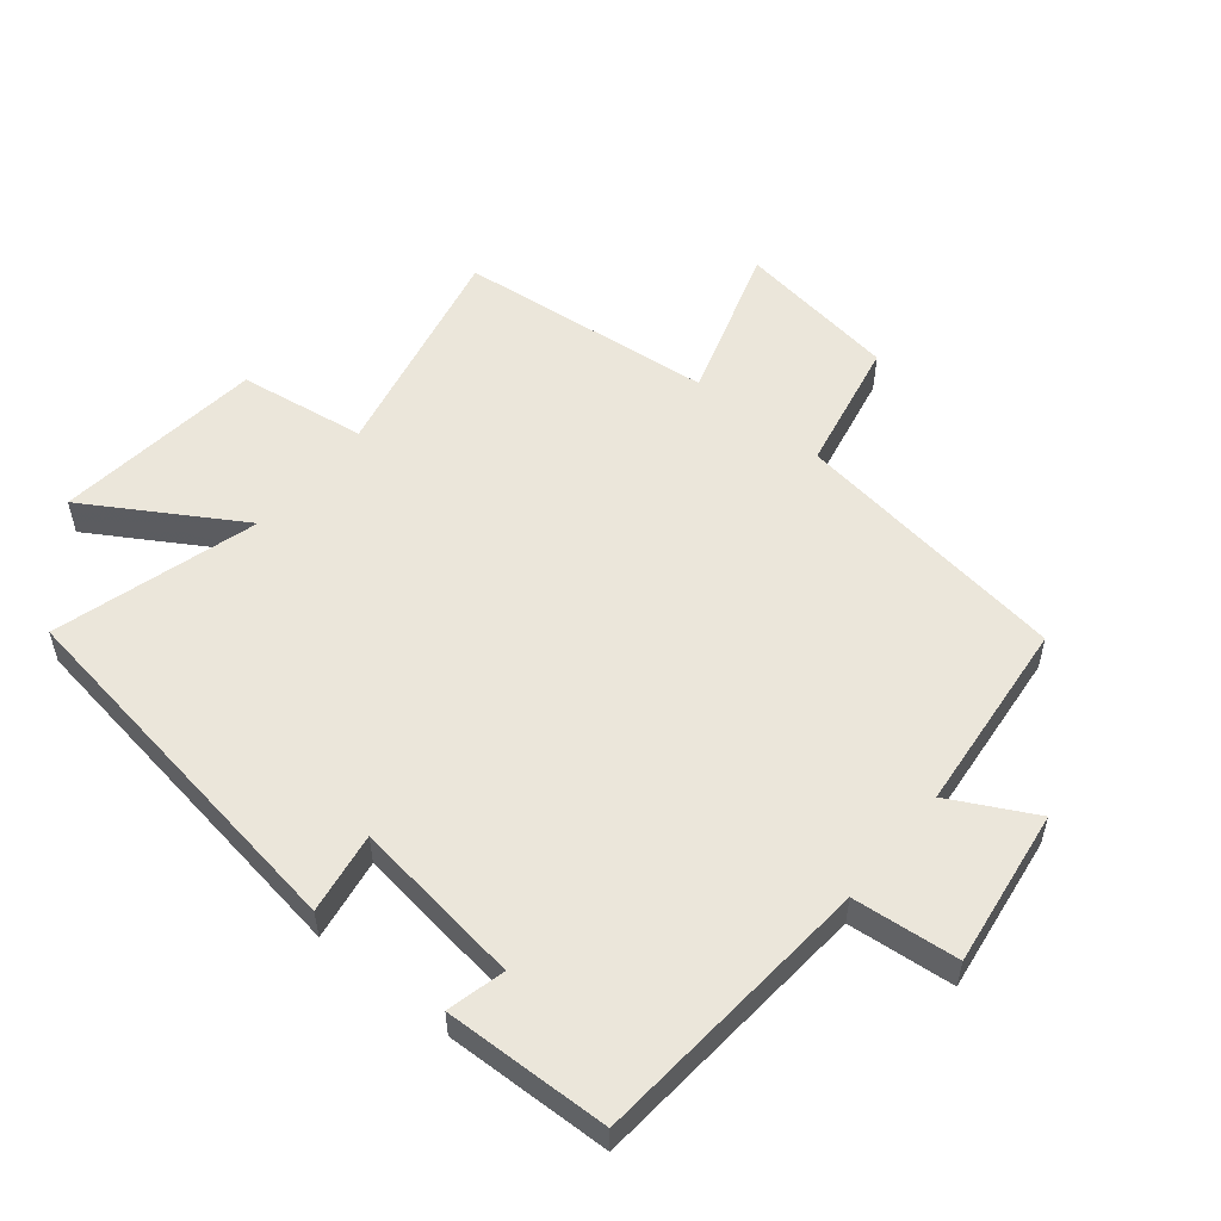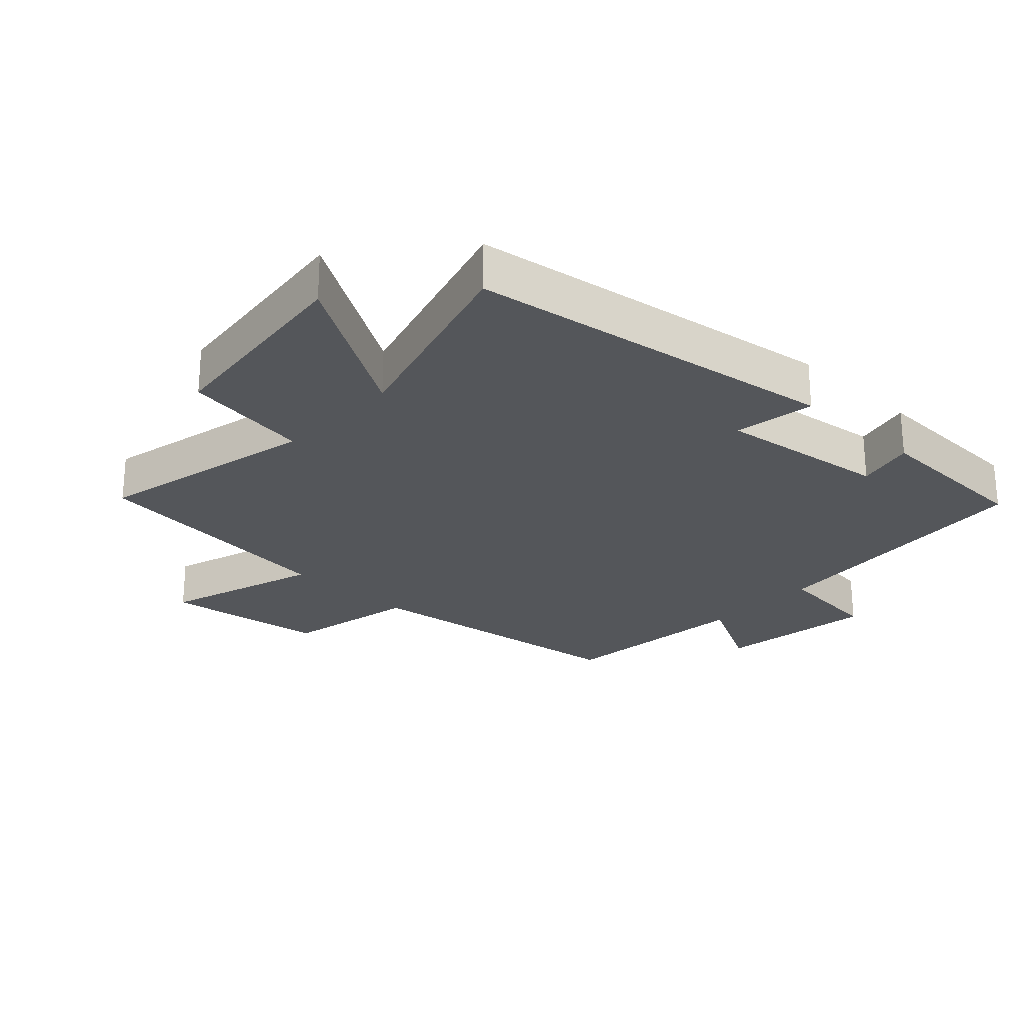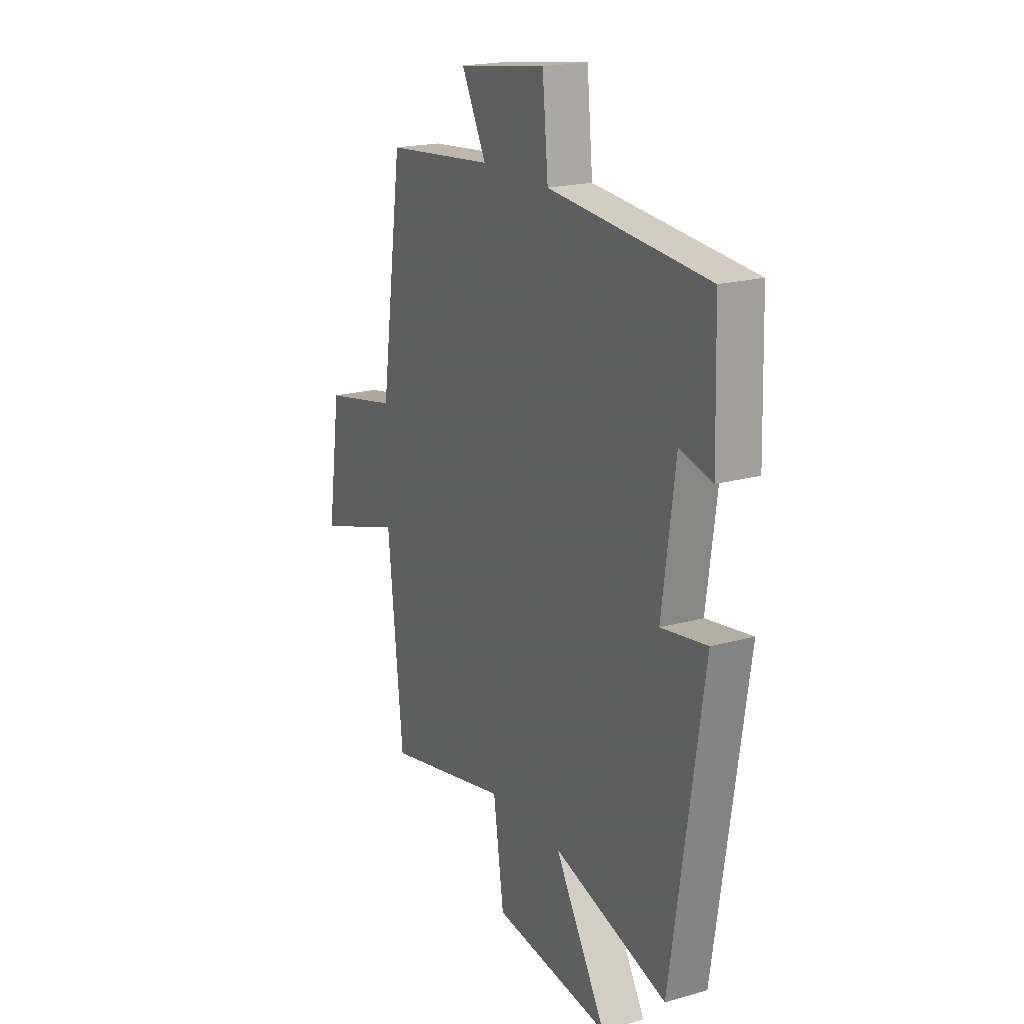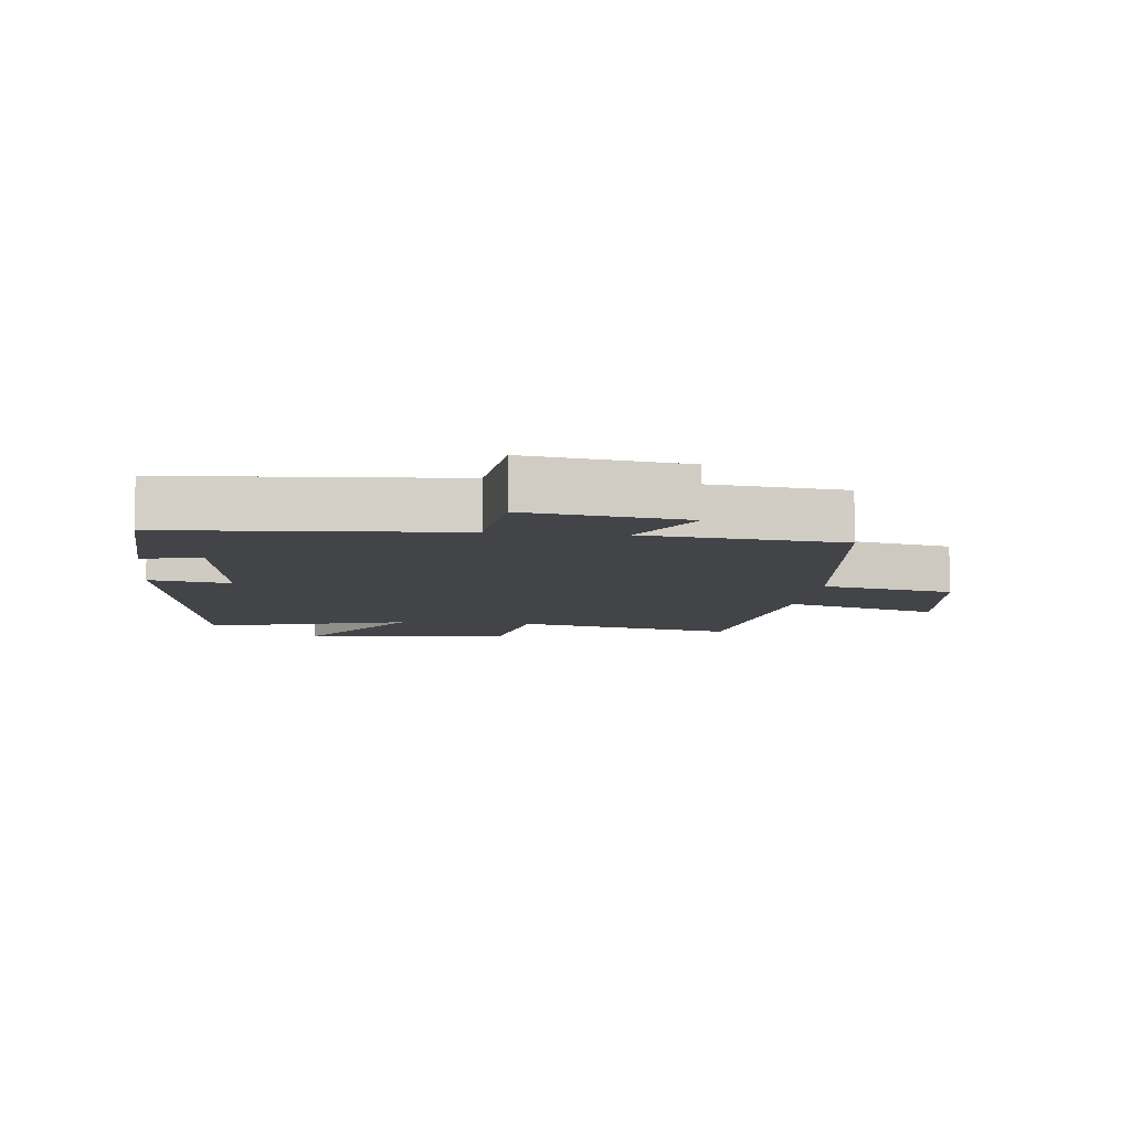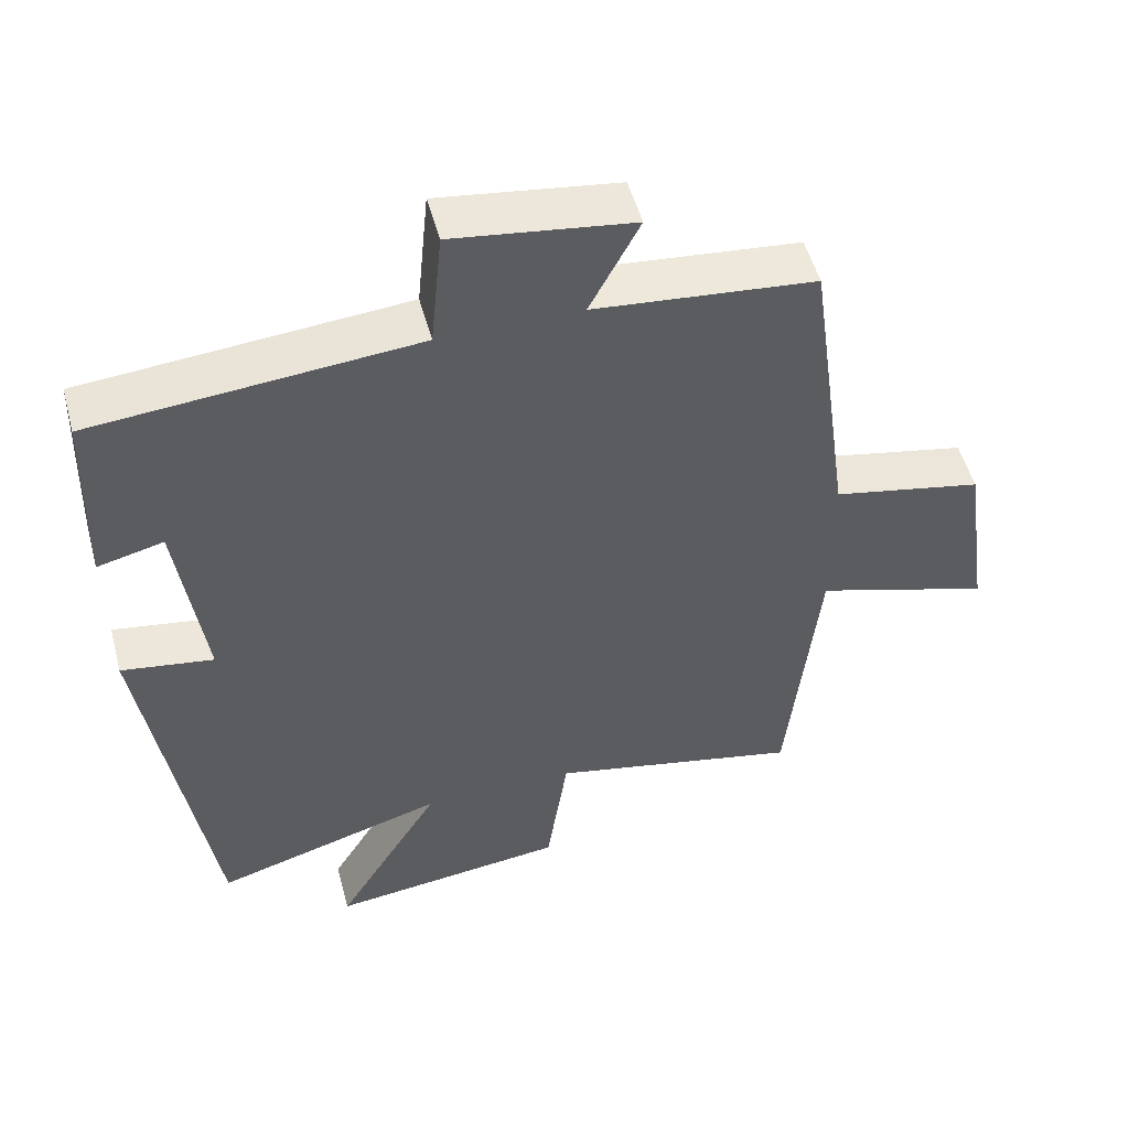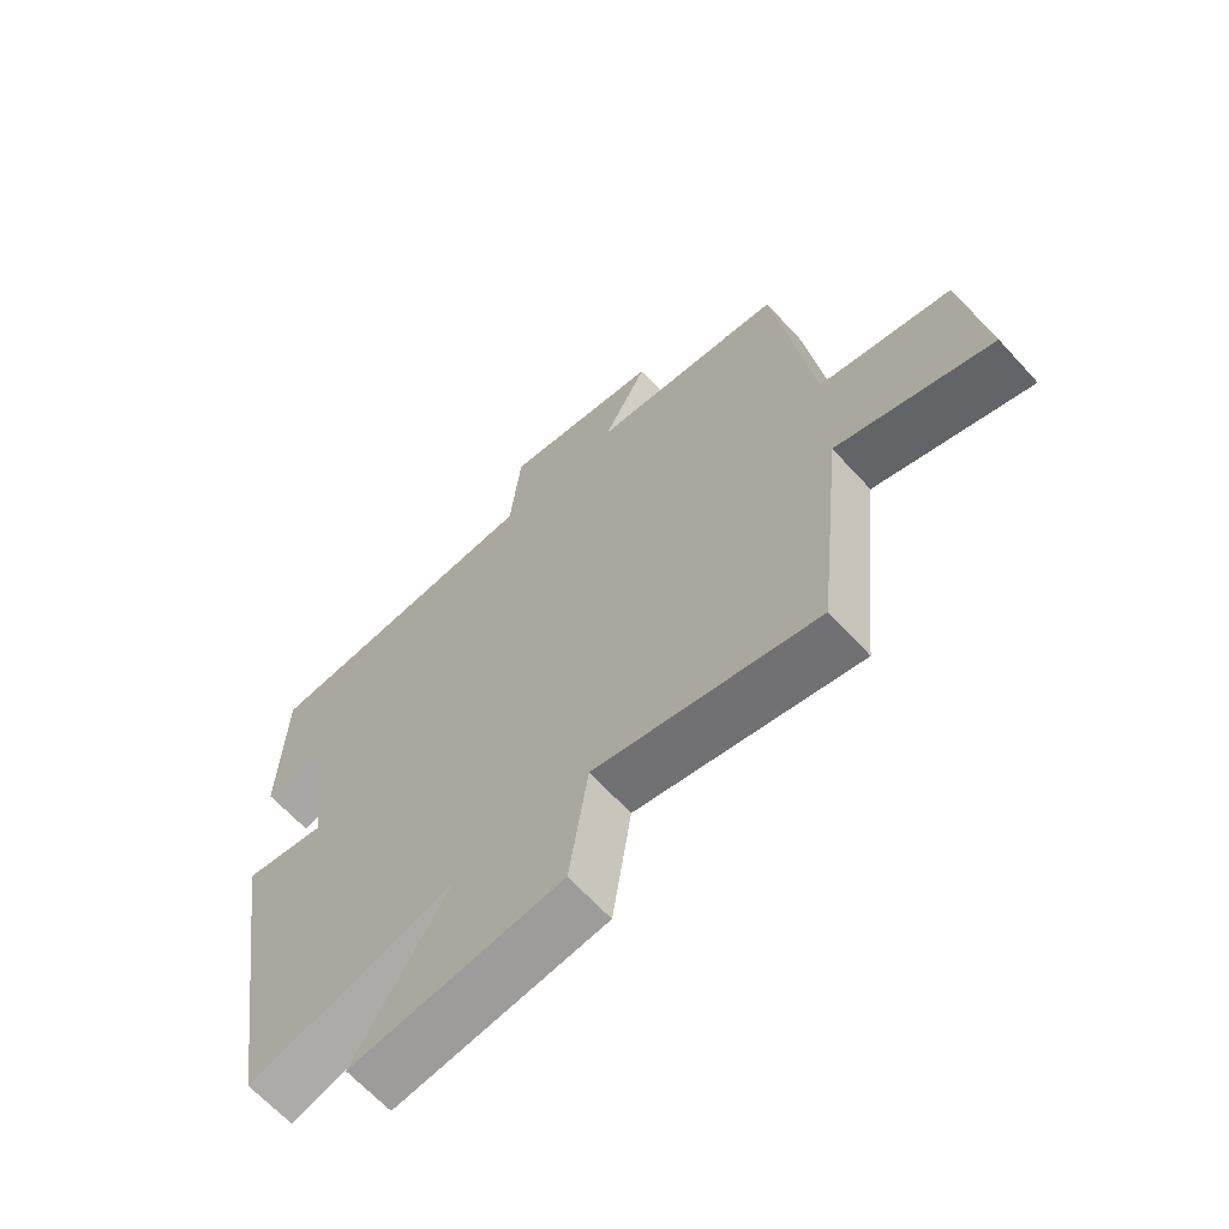
<metadata>
{"format":"obj","ext":"obj","renderer":"f3d","projection":"perspective","resolution":1024,"background":"white","views":[{"elev":54.7,"azim":-50.8,"up":"+Y"},{"elev":-25.4,"azim":-133.4,"up":"+Y"},{"elev":19.8,"azim":-117.5,"up":"+Z"},{"elev":-8.0,"azim":-7.1,"up":"+Y"},{"elev":51.8,"azim":-15.0,"up":"+Z"},{"elev":-65.1,"azim":42.4,"up":"+Z"}]}
</metadata>
<code>
v -0.492 0.07 0.463
v -0.053 0.07 0.5
v -0.037 0.07 0.664
v 0.207 0.07 0.63
v 0.139 0.07 0.5
v 0.44 0.07 0.47
v 0.5 0.07 0.038
v 0.705 0.07 -0.004
v 0.741 0.07 -0.254
v 0.5 0.07 -0.178
v 0.458 0.07 -0.575
v 0.114 0.07 -0.5
v 0.085 0.07 -0.697
v -0.239 0.07 -0.735
v -0.096 0.07 -0.5
v -0.412 0.07 -0.592
v -0.5 0.07 -0.016
v -0.374 0.07 -0.036
v -0.41 0.07 0.228
v -0.5 0.07 0.206
v -0.492 0 0.463
v -0.053 0 0.5
v -0.037 0 0.664
v 0.207 0 0.63
v 0.139 0 0.5
v 0.44 0 0.47
v 0.5 0 0.038
v 0.705 0 -0.004
v 0.741 0 -0.254
v 0.5 0 -0.178
v 0.458 0 -0.575
v 0.114 0 -0.5
v 0.085 0 -0.697
v -0.239 0 -0.735
v -0.096 0 -0.5
v -0.412 0 -0.592
v -0.5 0 -0.016
v -0.374 0 -0.036
v -0.41 0 0.228
v -0.5 0 0.206
f 19 20 1 2
f 18 19 2
f 15 16 17 18
f 15 18 2
f 12 13 14 15
f 12 15 2 3
f 10 11 12 3
f 7 8 9 10
f 5 6 7 10
f 5 10 3
f 3 4 5
f 22 21 40 39
f 22 39 38
f 38 37 36 35
f 22 38 35
f 35 34 33 32
f 23 22 35 32
f 23 32 31 30
f 30 29 28 27
f 30 27 26 25
f 23 30 25
f 25 24 23
f 1 21 22 2
f 2 22 23 3
f 3 23 24 4
f 4 24 25 5
f 5 25 26 6
f 6 26 27 7
f 7 27 28 8
f 8 28 29 9
f 9 29 30 10
f 10 30 31 11
f 11 31 32 12
f 12 32 33 13
f 13 33 34 14
f 14 34 35 15
f 15 35 36 16
f 16 36 37 17
f 17 37 38 18
f 18 38 39 19
f 19 39 40 20
f 20 40 21 1

</code>
